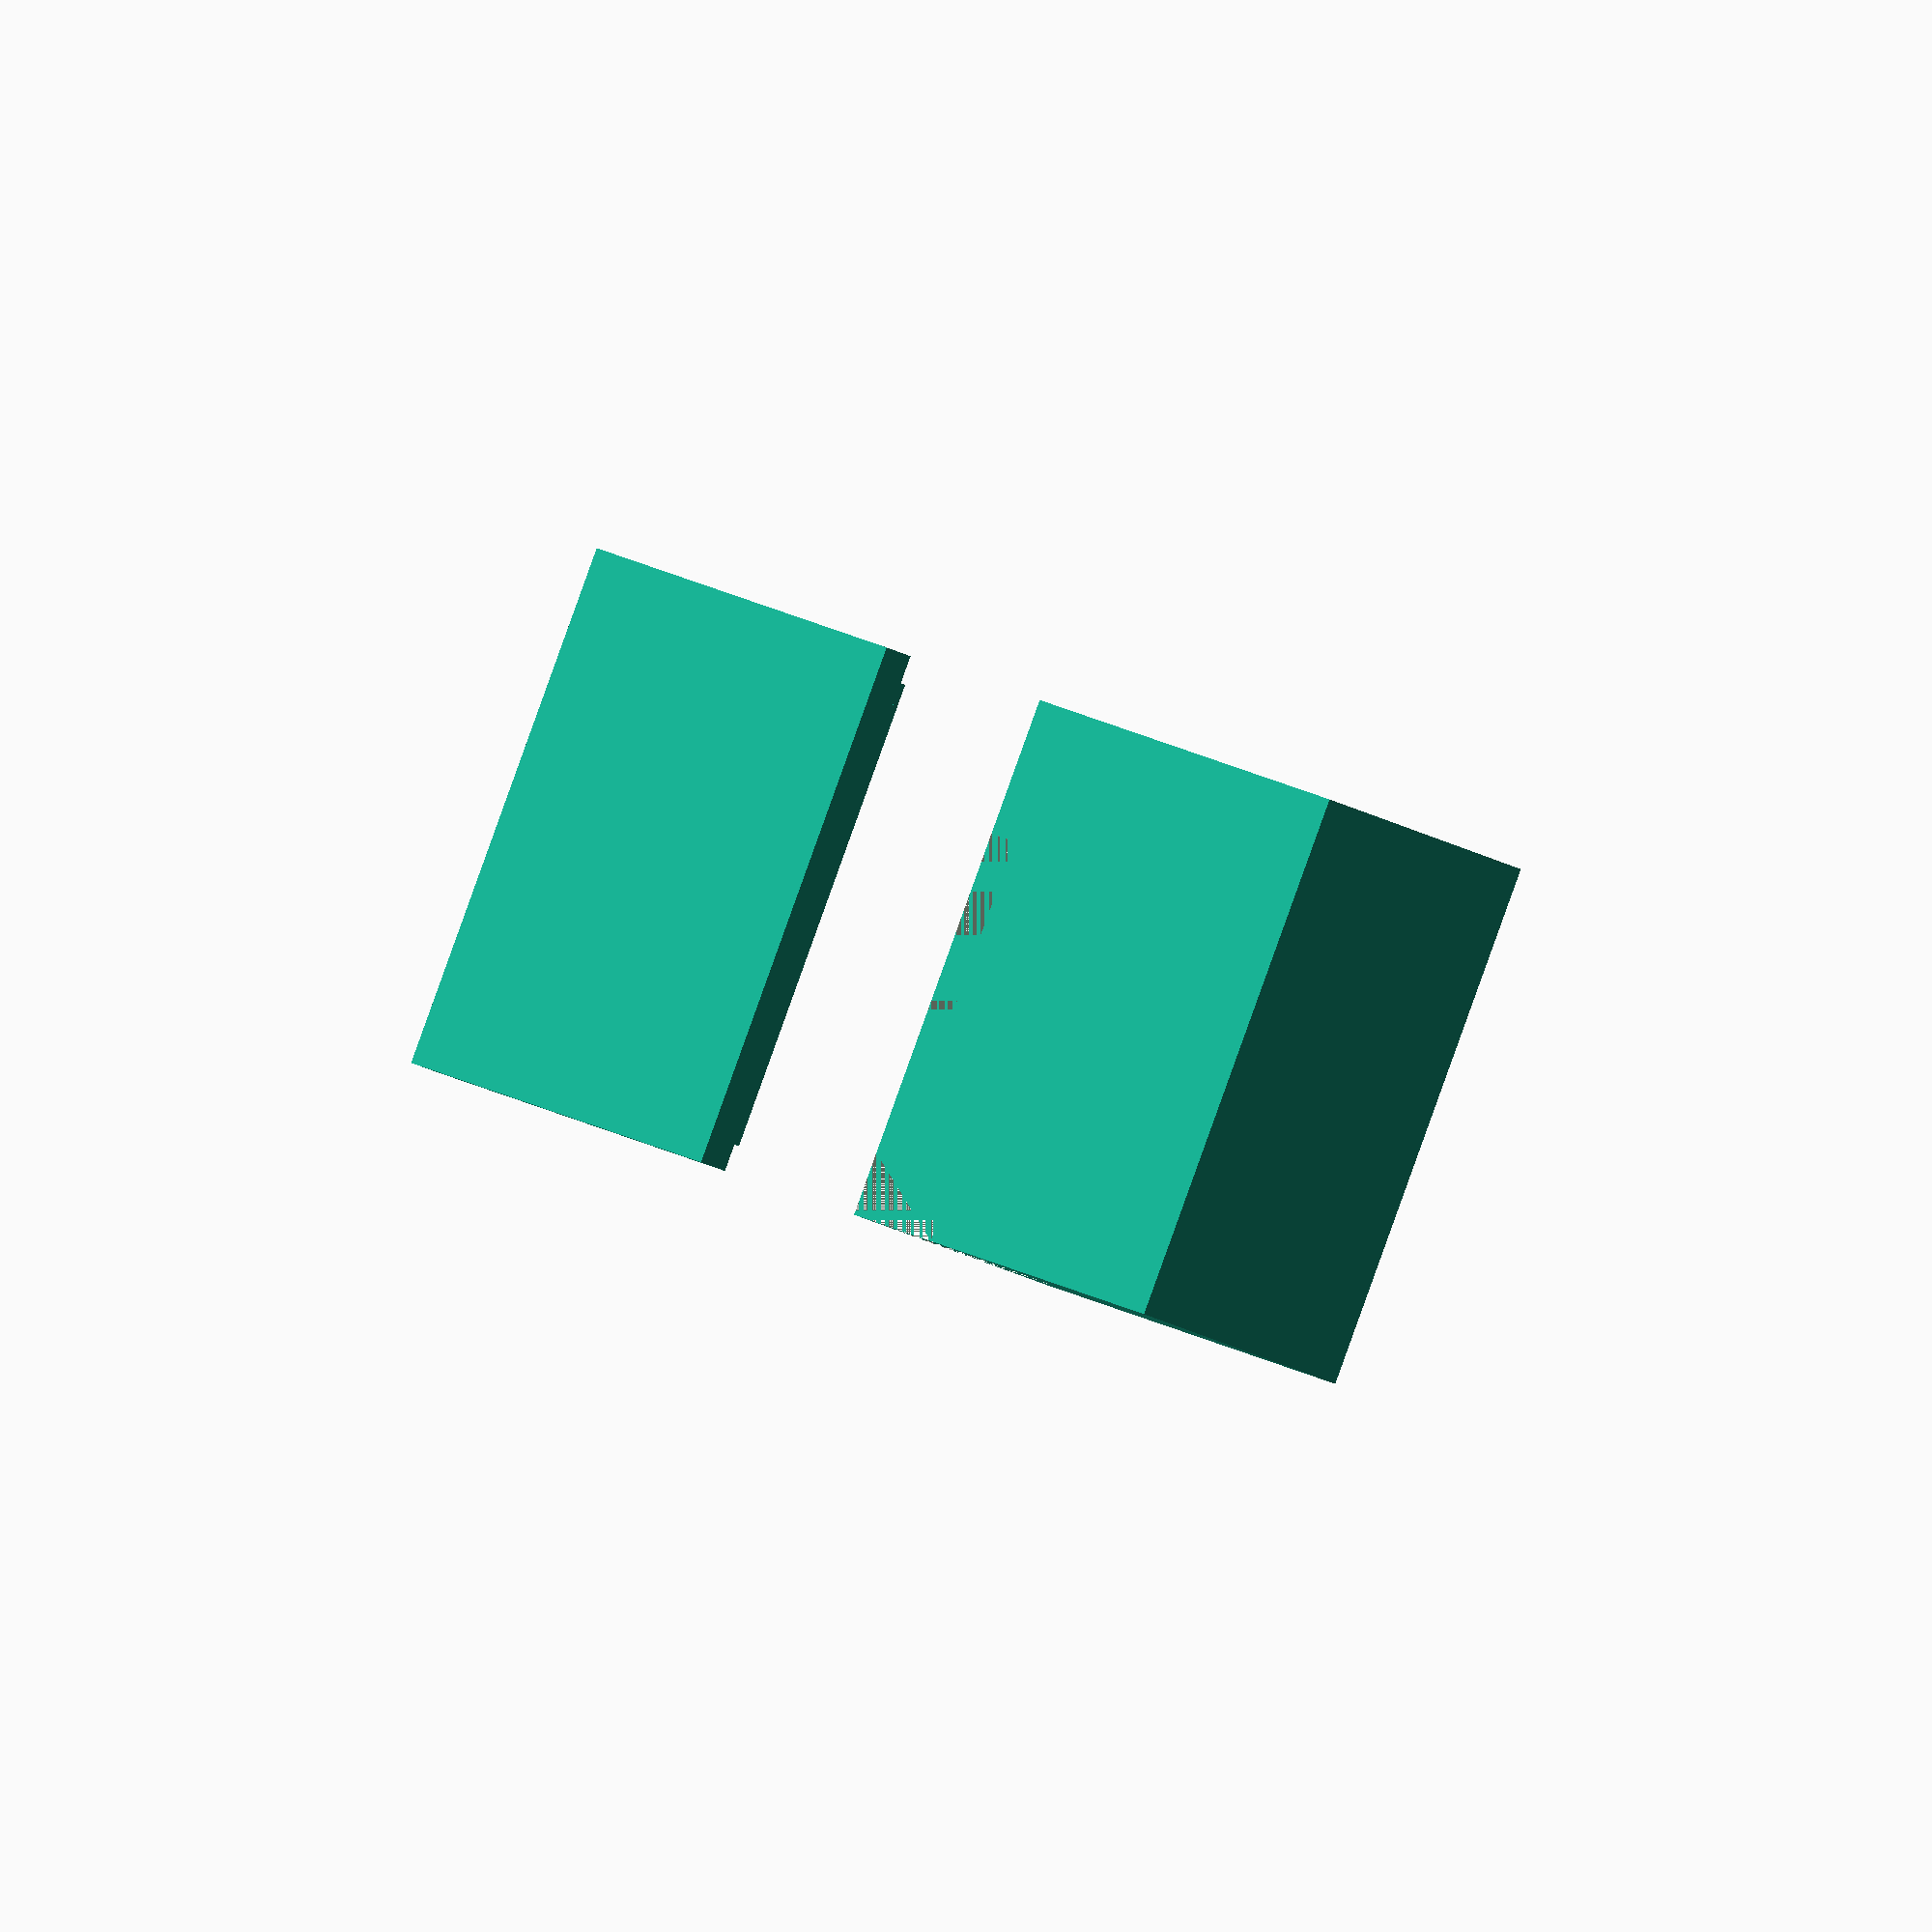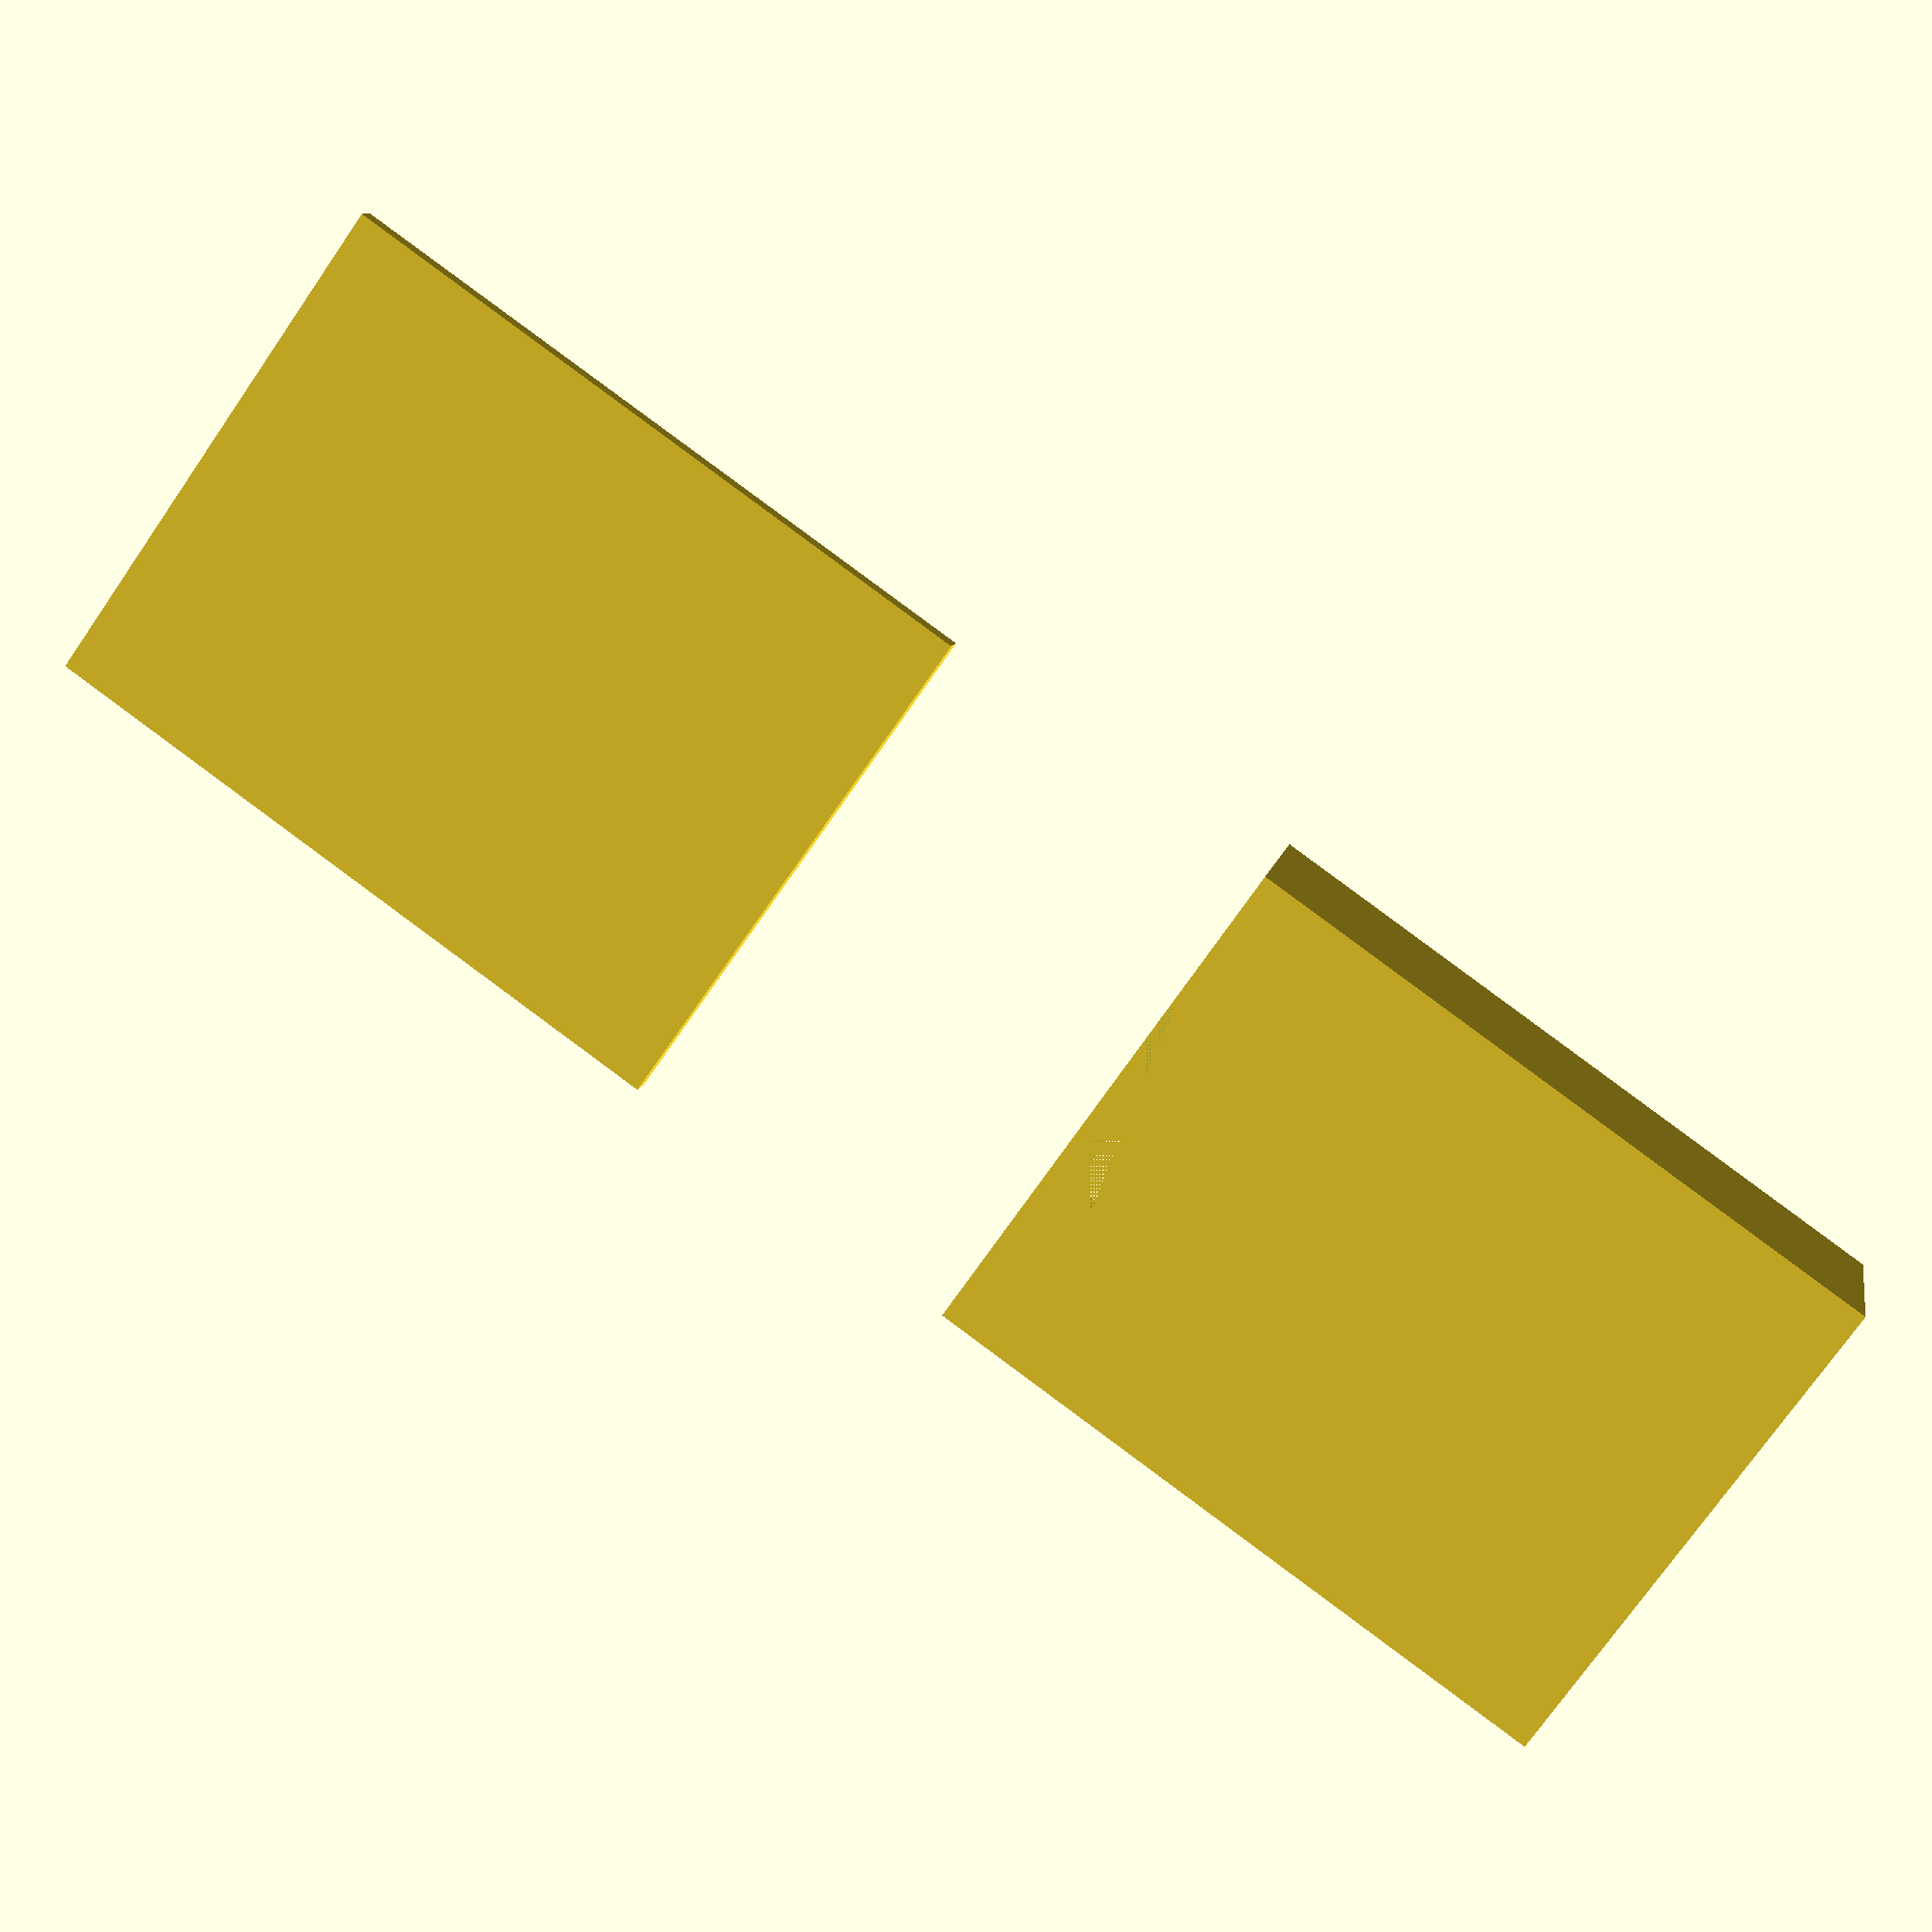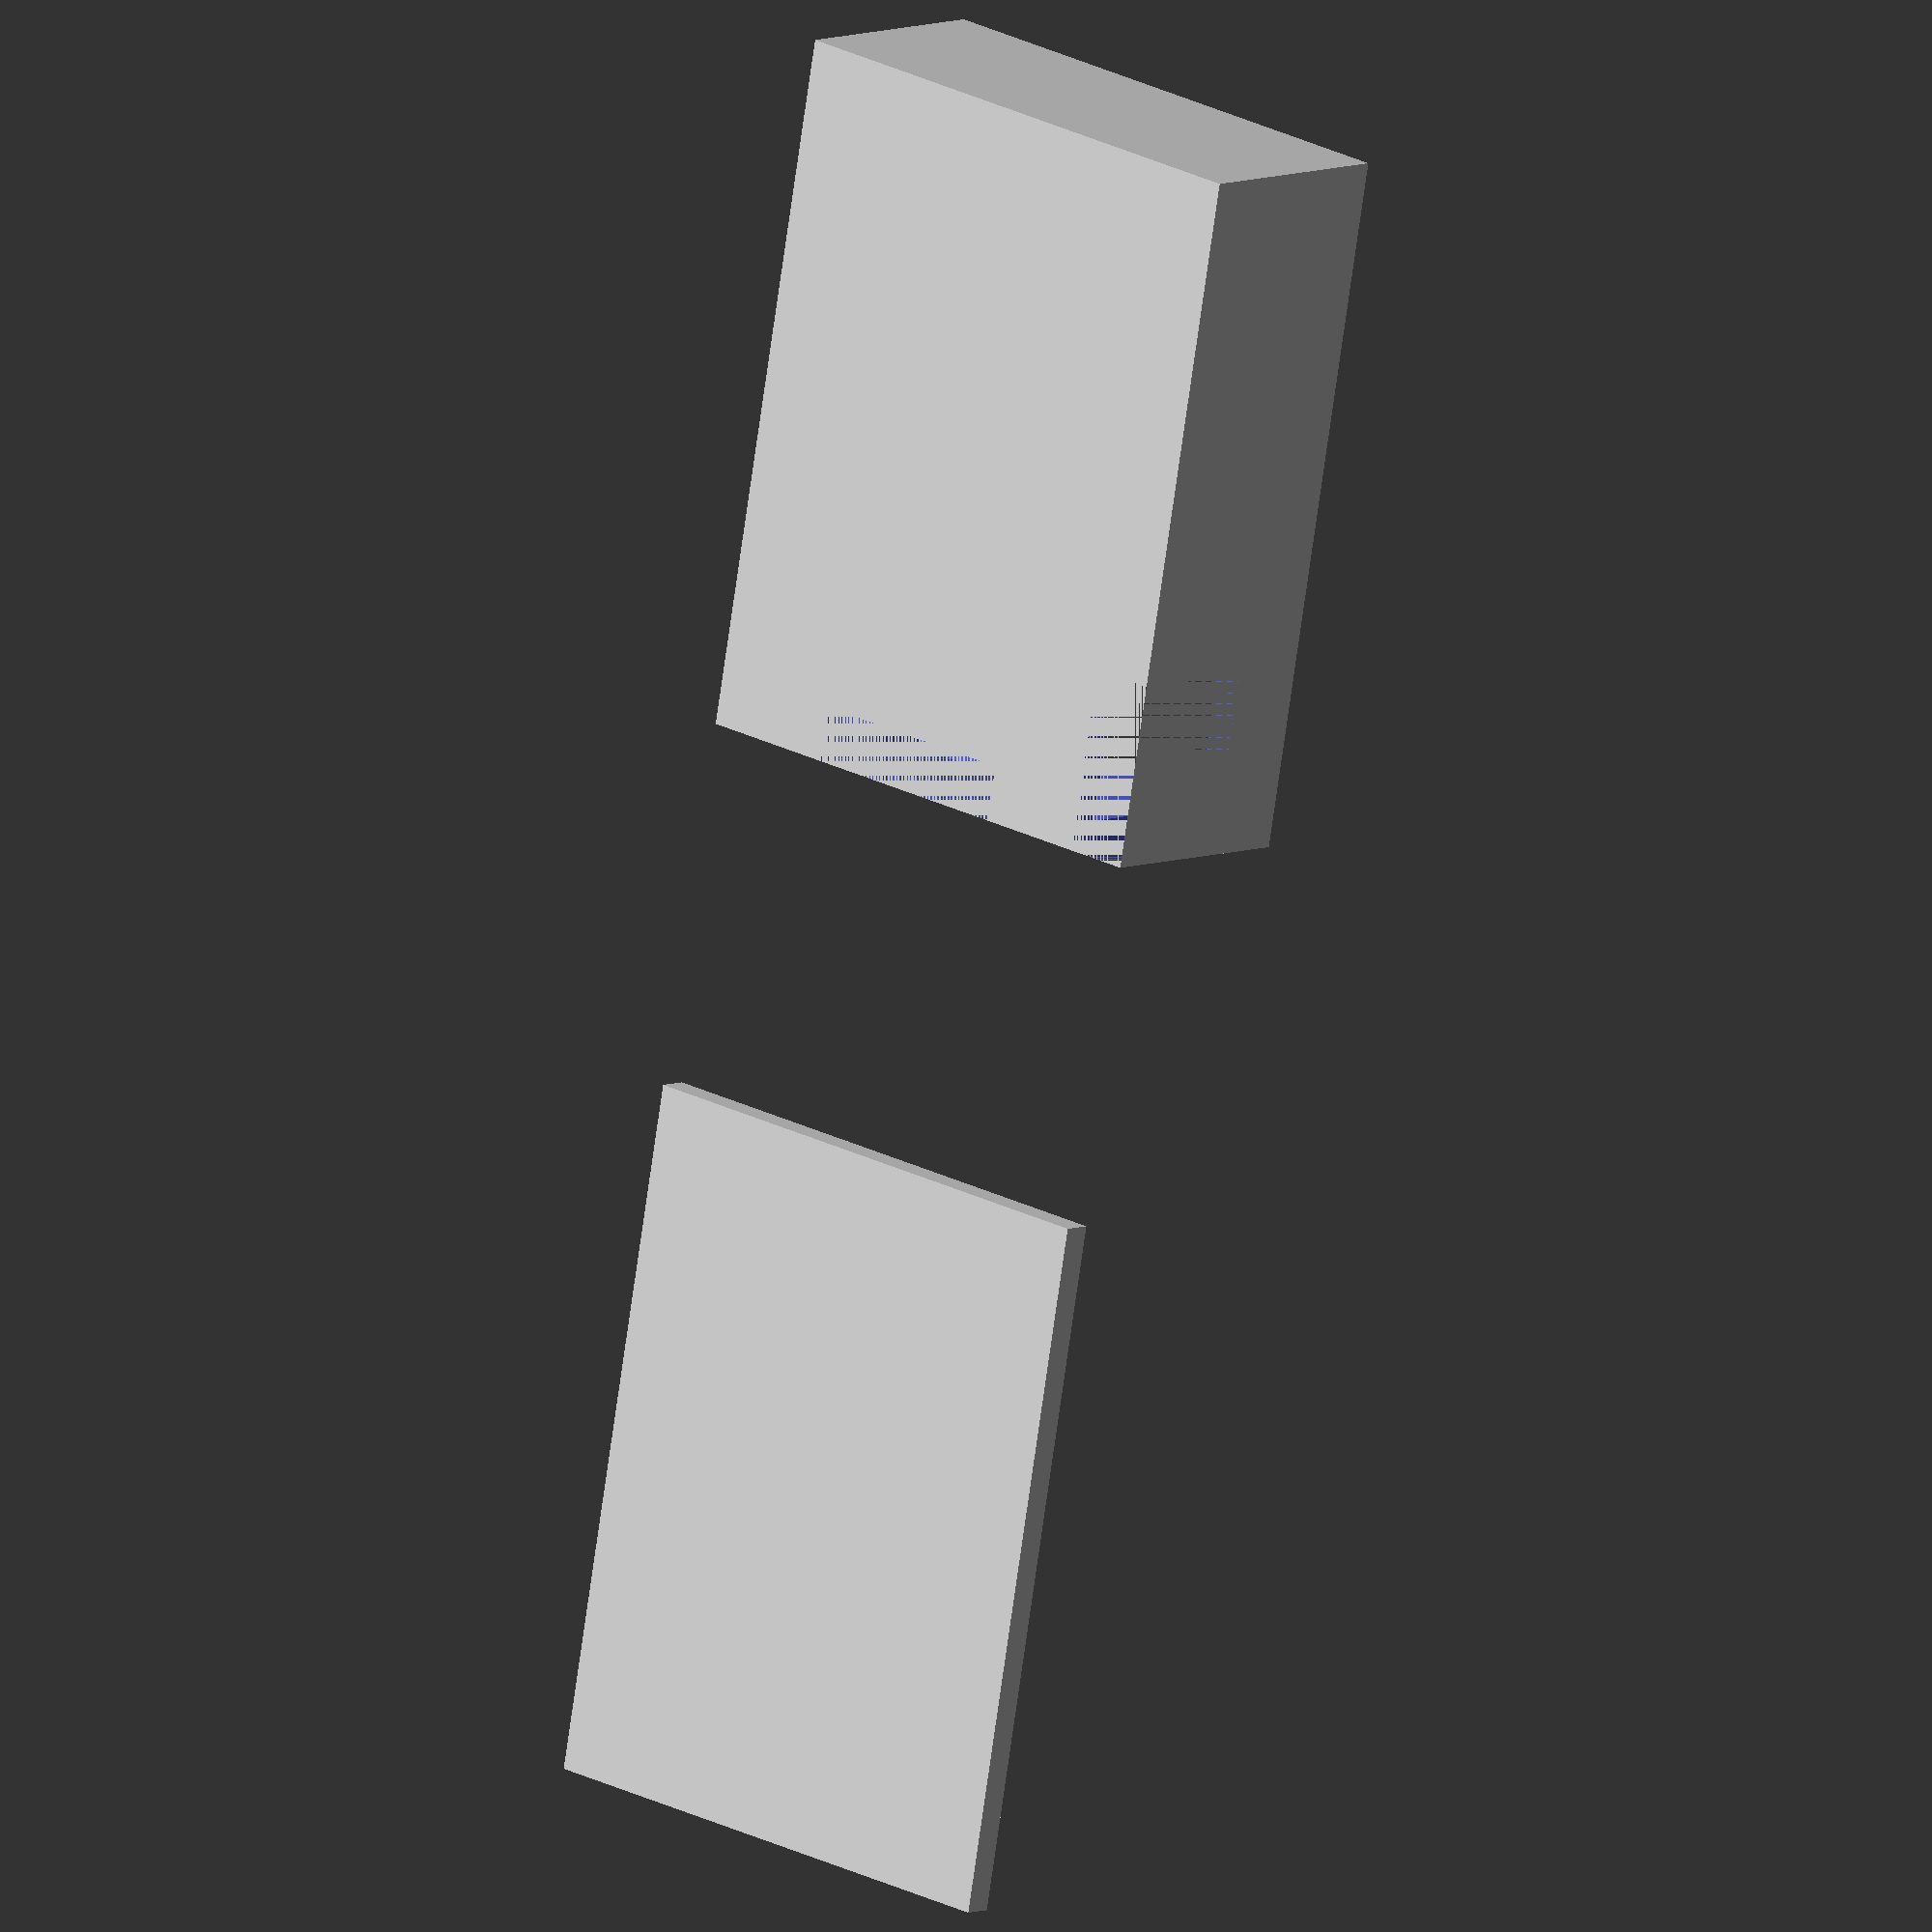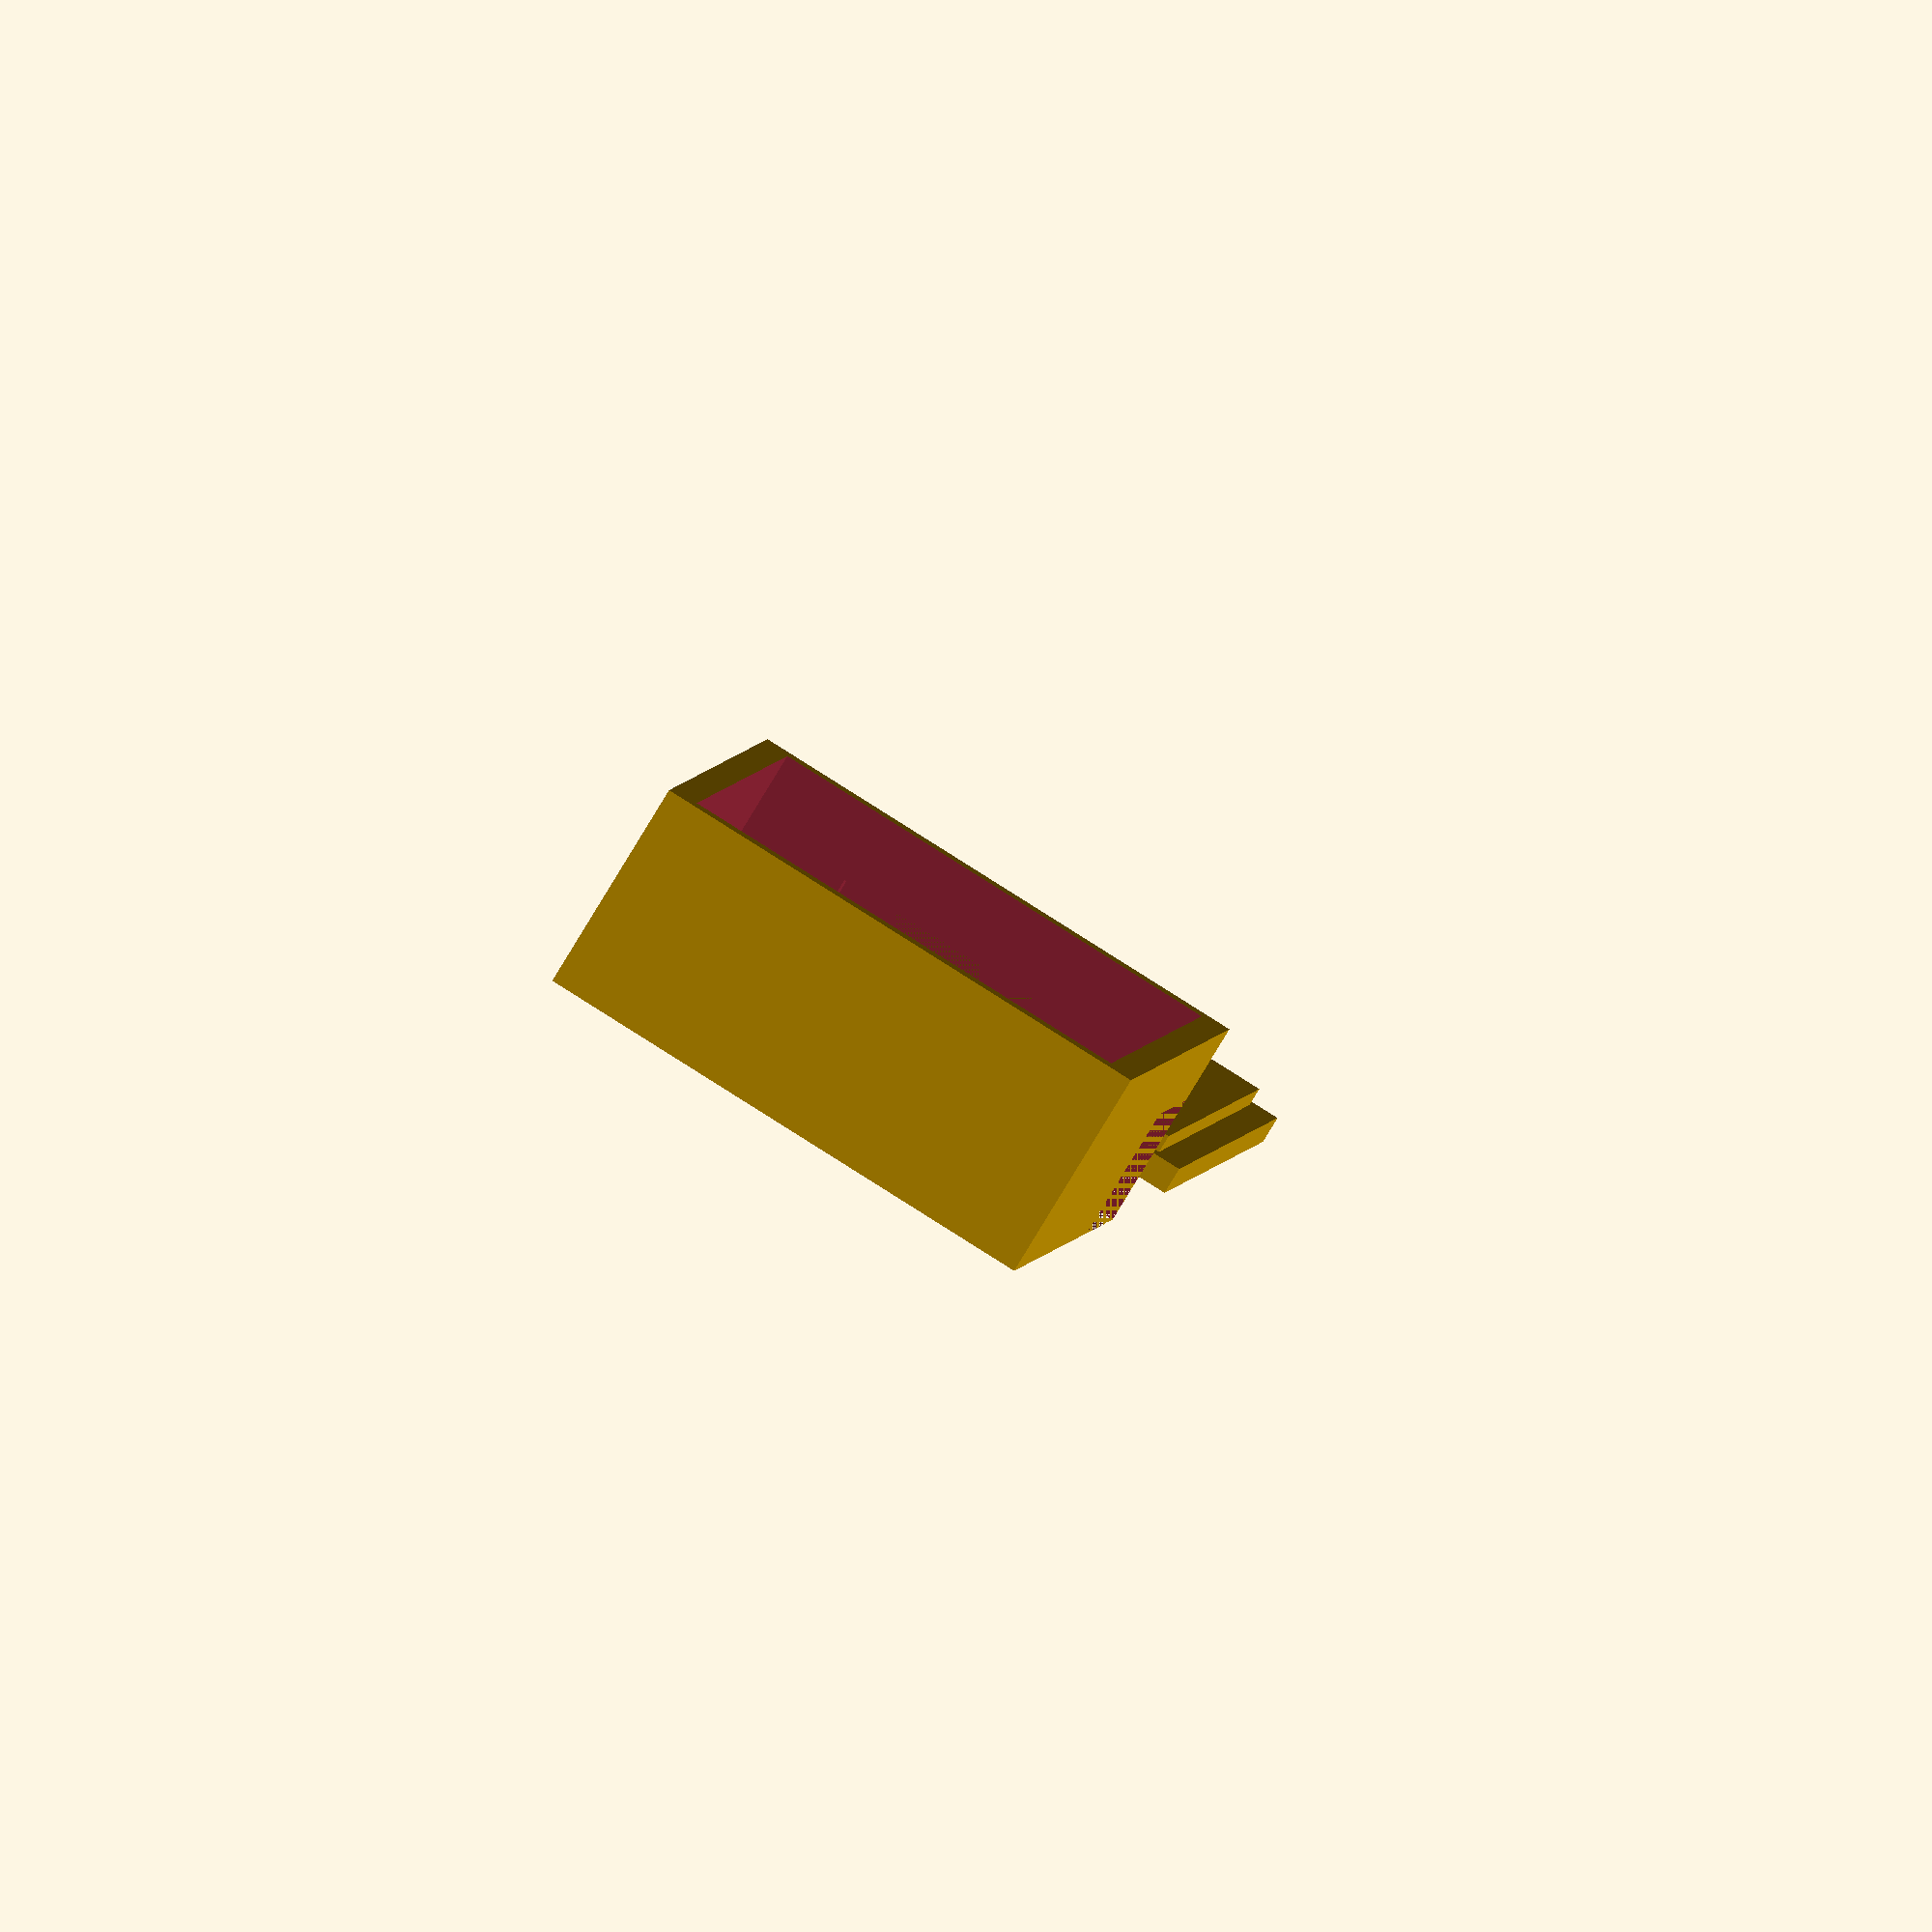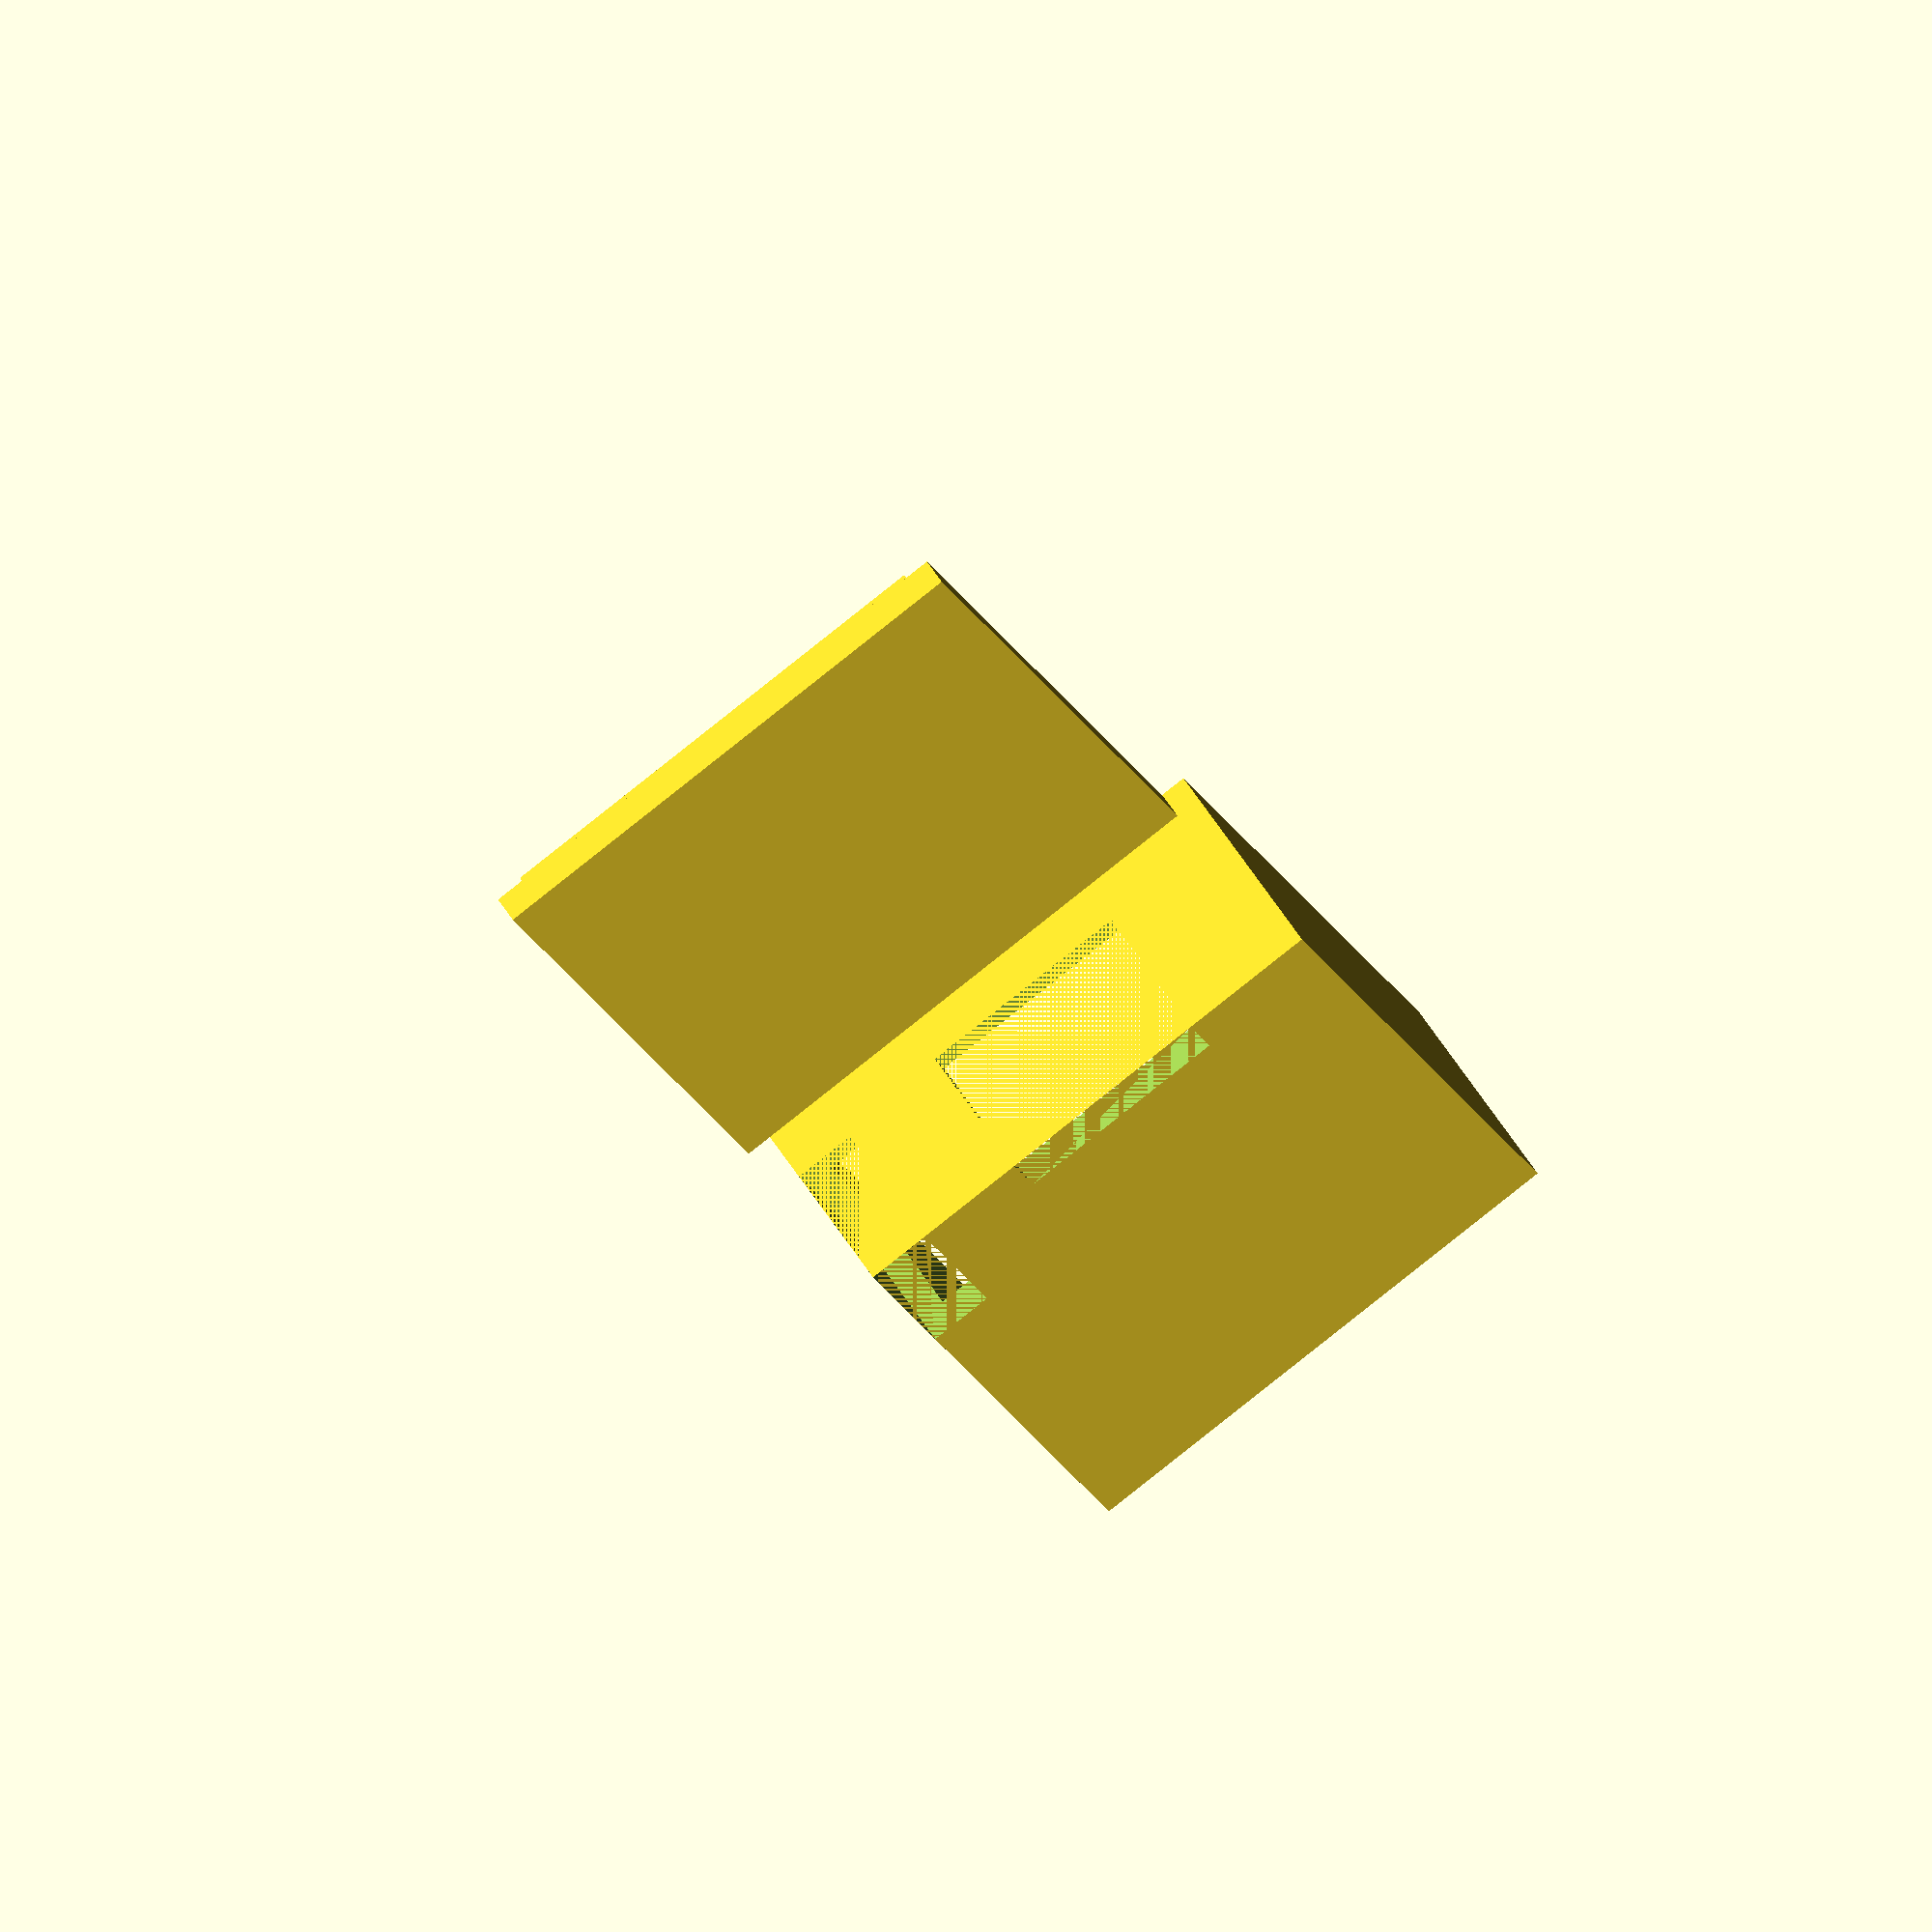
<openscad>
tollerance = 1.02;

length = 34.2 * tollerance;
width = 25.6 * tollerance;

height = 12.0;

thickness = 1.5;
fudge = 1;

cylinder_fn = 18;

cable = false;
hole = false;

// case
translate([10, 0, 0])
difference()
{
    //
    translate([0, 0, 0])
        cube([length+2*thickness, width+2*thickness, height]);
    translate([thickness, thickness, thickness])
        cube([length, width, height]);
    
    // usb connector
    translate([0, width/2 + thickness-7, 0])
        cube([3, 12 ,8]);
    
    // reset button
    translate([0, thickness+width-2, 0])
        cube([10, 2+thickness, 6+thickness]);
    
    // cable hole
    if (cable) {
        translate([(length-4)/2+thickness, 0, (height-1)/2])
            cube([4, thickness, 2]);
    }
}


// top
translate([-10-length - 2*thickness, 0, 0])
difference()
{
    union()
    {
        tollerance = 0.02;

        translate([0, 0, 0])
            cube([length + 2*thickness, width + 2*thickness, thickness]);
        translate([thickness*(2+tollerance)/2, thickness*(2+tollerance)/2, thickness])
            cube([length-thickness*tollerance, width-thickness*tollerance, fudge]);
    
        // hole
        if (hole) {
            translate([5, width / 2 + thickness - 4.35, 0])
                cylinder(h = 3 + thickness + fudge, r = 1.5, $fn = cylinder_fn);
            translate([5, width / 2 + thickness + 4.35, 0])
                cylinder(h = 3 + thickness + fudge, r = 1.5, $fn = cylinder_fn);
        }
    }
    
    if (hole) {
        translate([10, width / 2 + thickness, 0])
            cylinder(h = thickness + fudge, r2 = 2.5, r1 = 5, $fn = cylinder_fn);
    }
}
</openscad>
<views>
elev=35.7 azim=140.2 roll=238.0 proj=o view=wireframe
elev=170.5 azim=324.7 roll=350.3 proj=p view=solid
elev=173.0 azim=79.3 roll=318.8 proj=o view=wireframe
elev=81.0 azim=99.3 roll=328.8 proj=o view=wireframe
elev=302.9 azim=112.9 roll=148.3 proj=o view=wireframe
</views>
